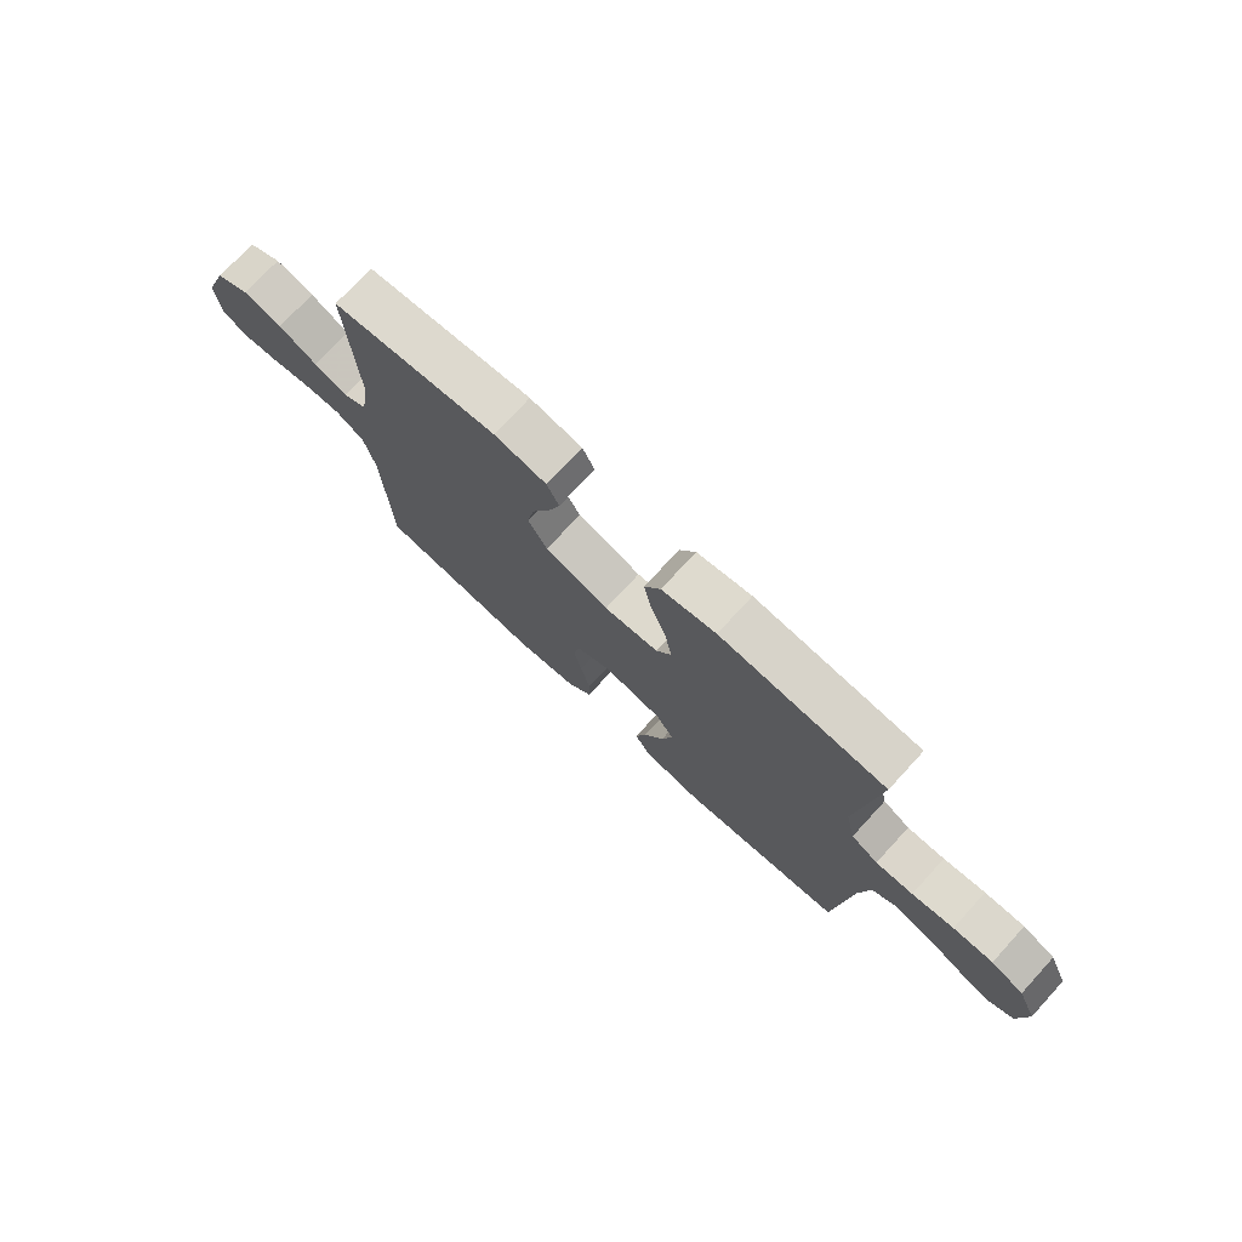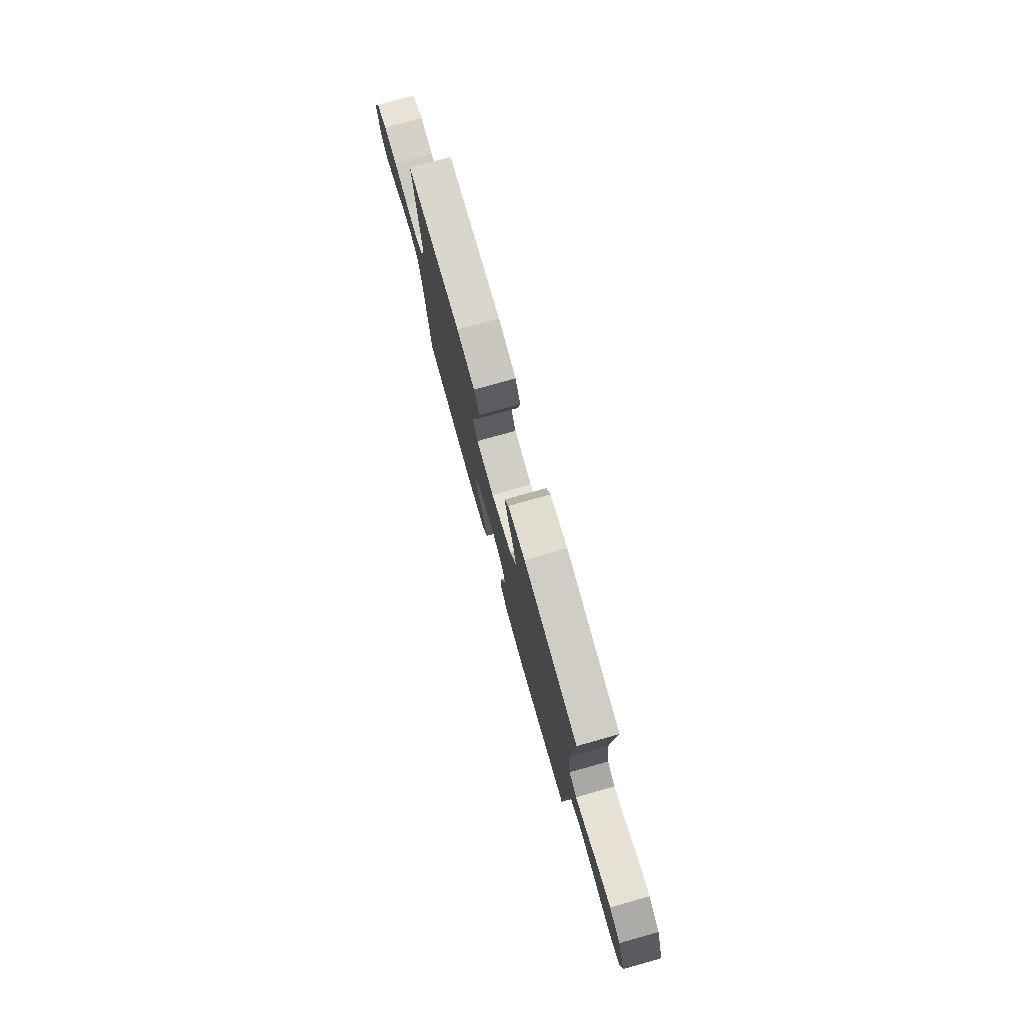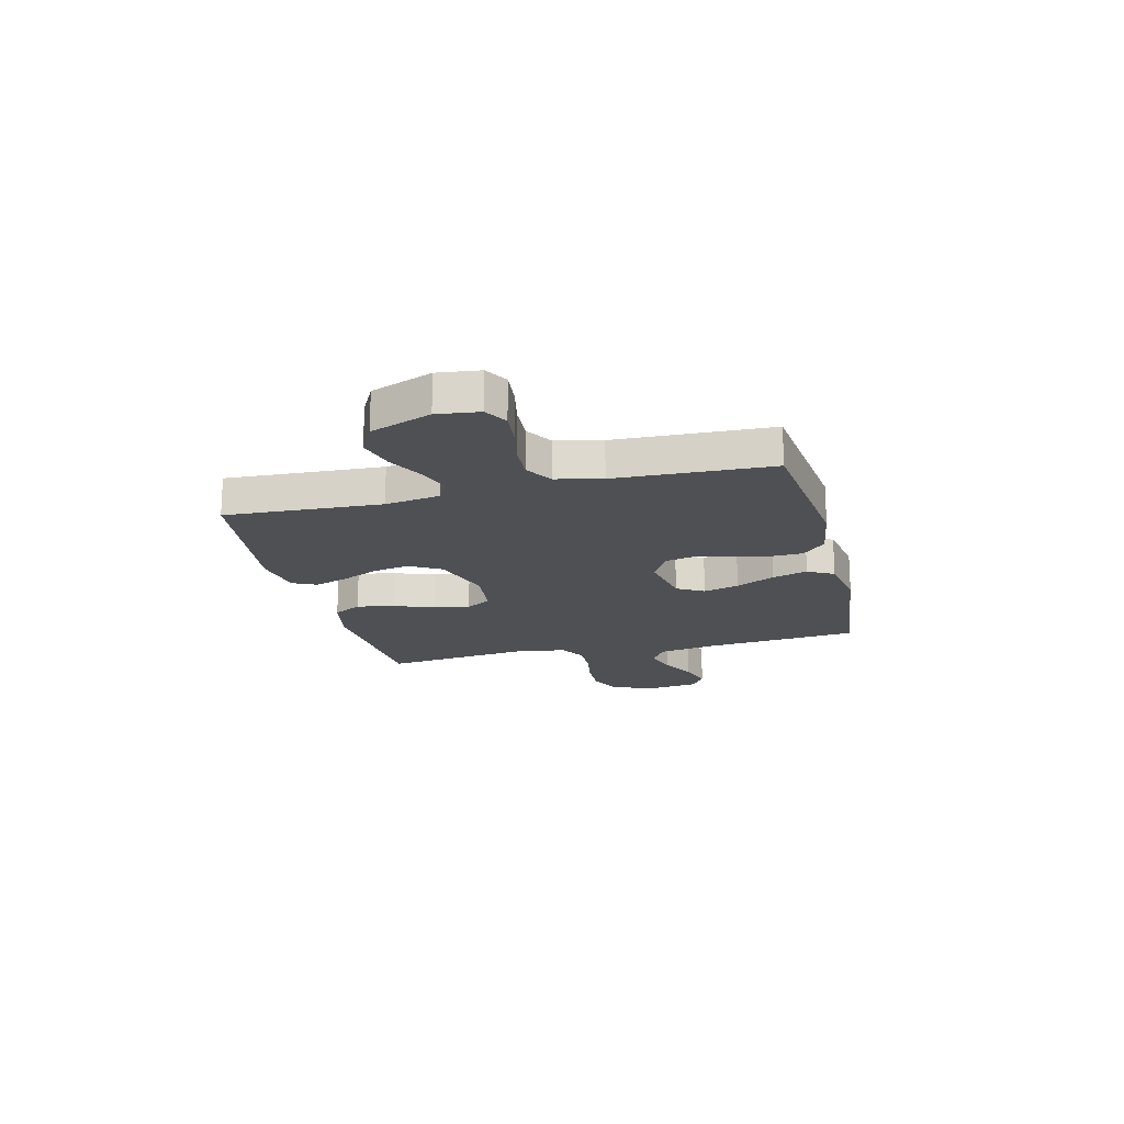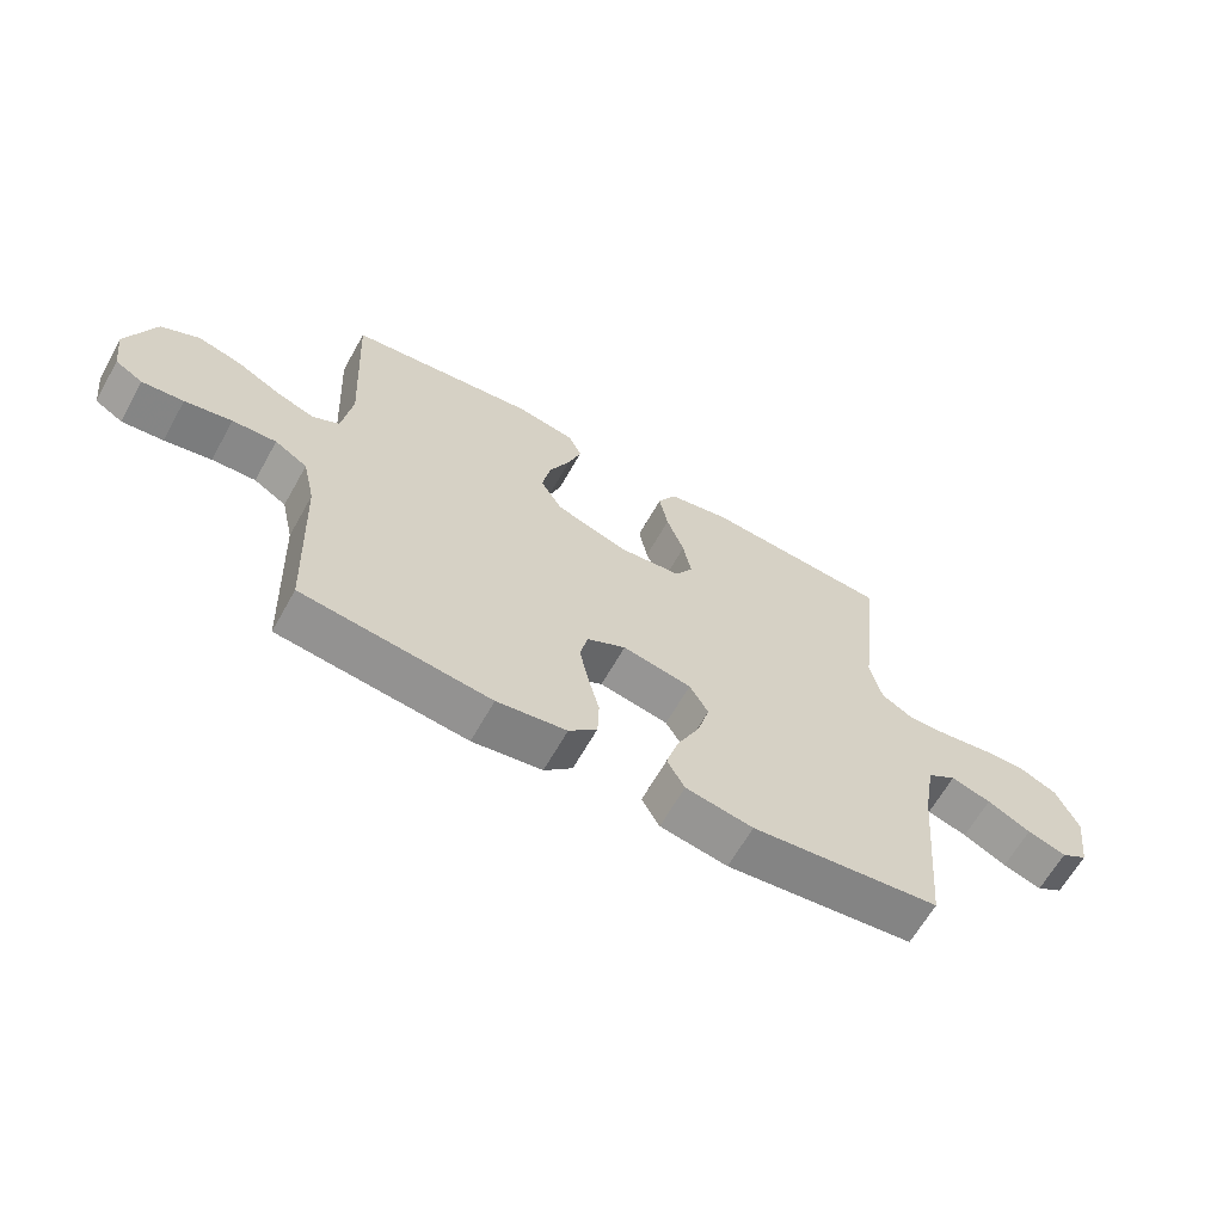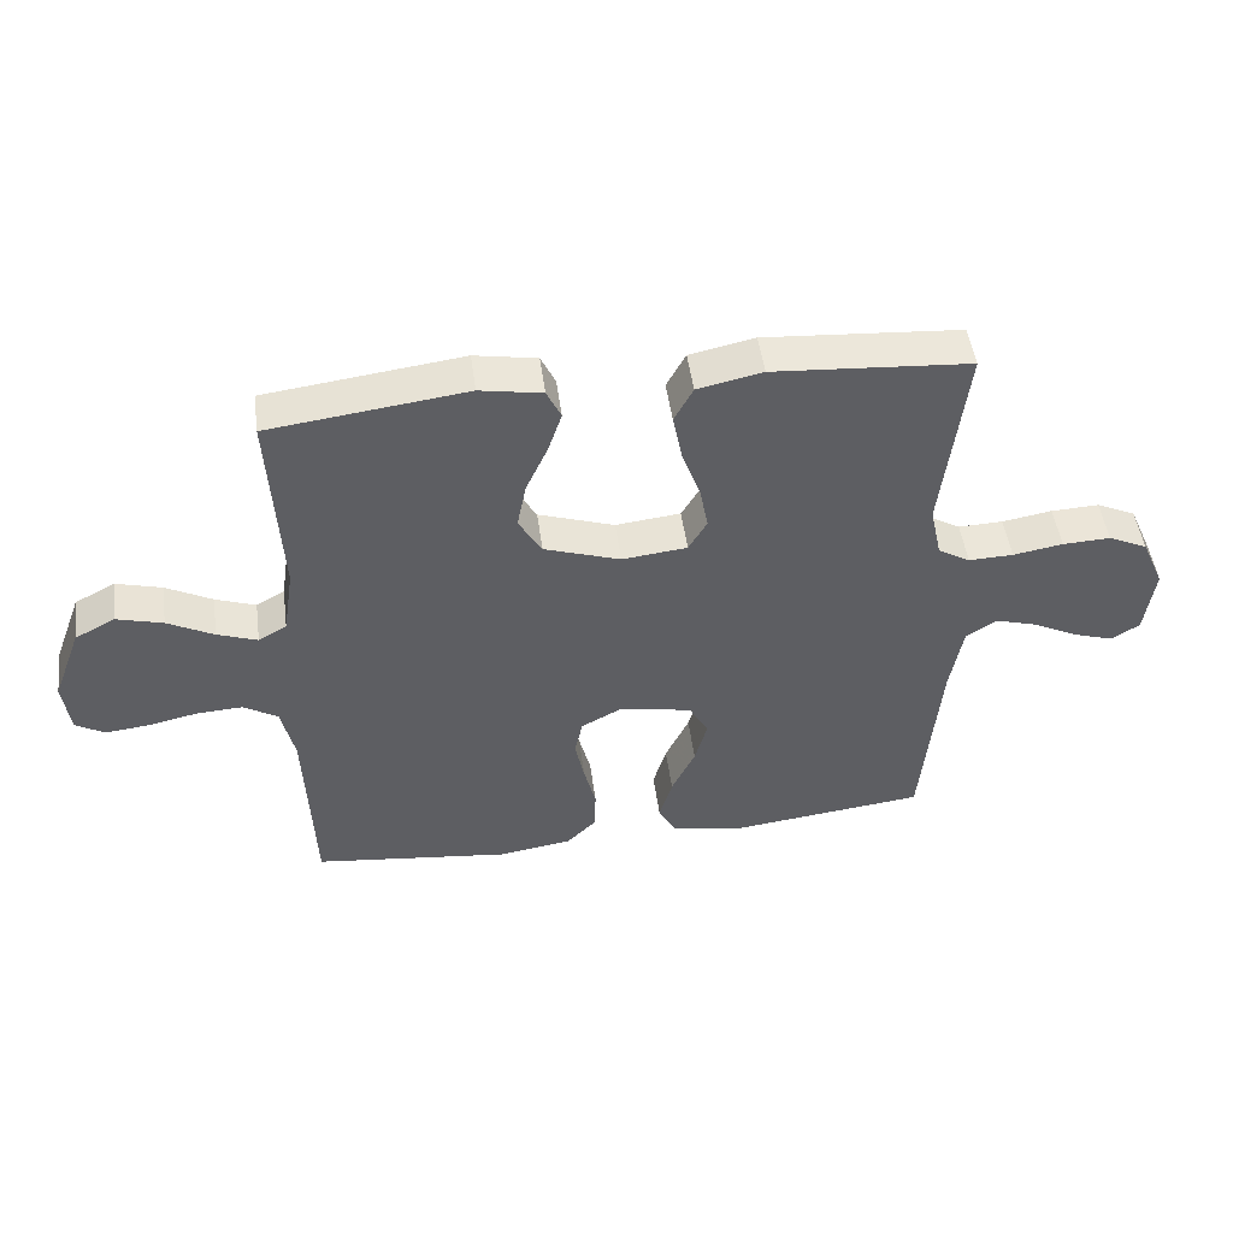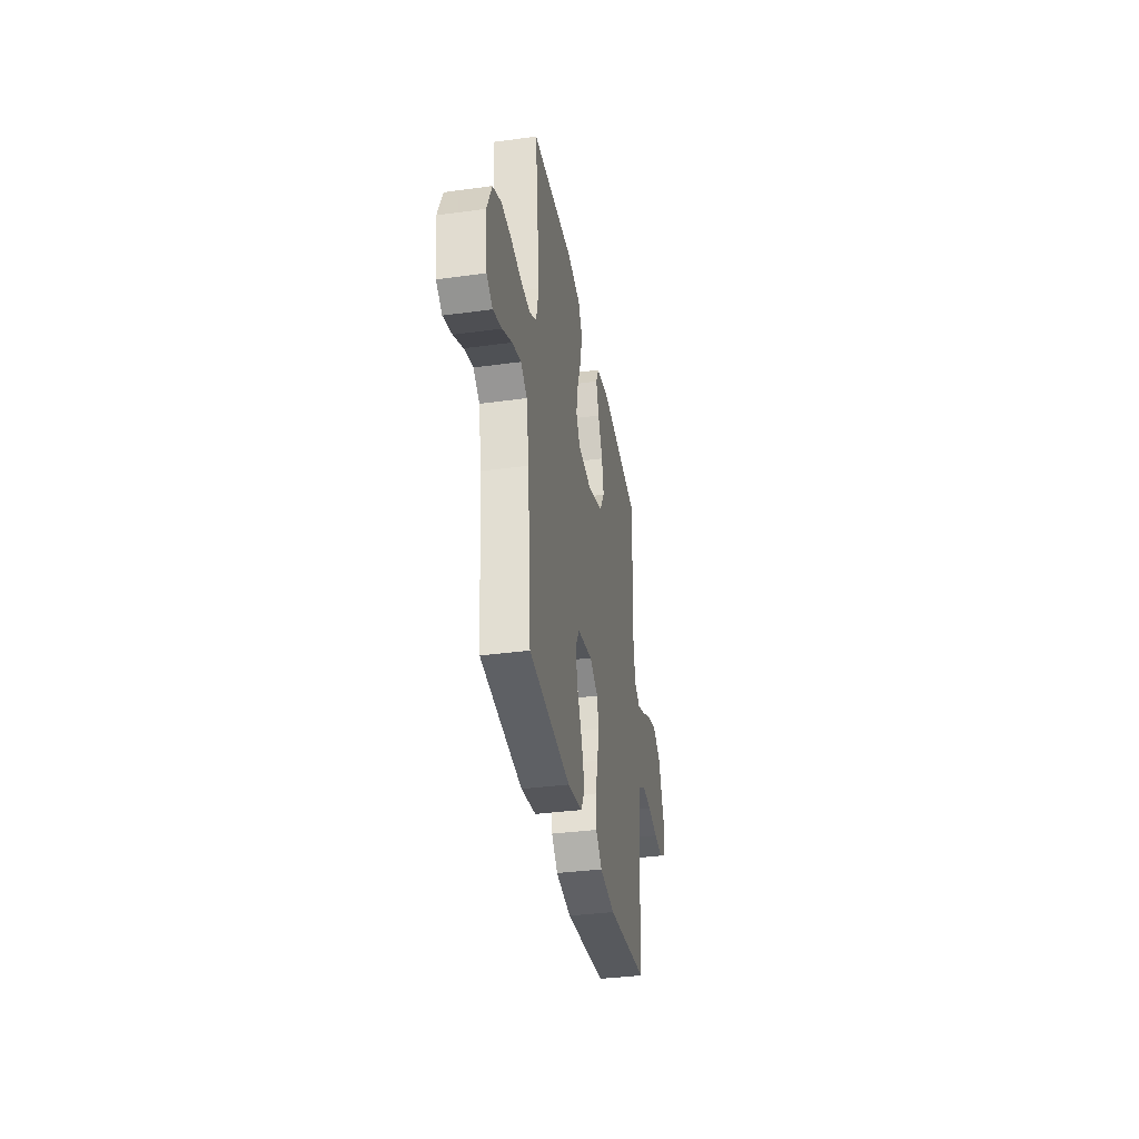
<metadata>
{"format":"obj","ext":"obj","renderer":"f3d","projection":"perspective","resolution":1024,"background":"white","views":[{"elev":74.4,"azim":-137.4,"up":"+Z"},{"elev":77.2,"azim":74.3,"up":"+Z"},{"elev":-18.6,"azim":103.9,"up":"+Y"},{"elev":-64.2,"azim":150.7,"up":"+Z"},{"elev":48.9,"azim":172.3,"up":"+Z"},{"elev":-36.1,"azim":-79.9,"up":"+Z"}]}
</metadata>
<code>
v -0.5 0.07 -0.5
v -0.527 0.07 -0.2
v -0.546 0.07 -0.09
v -0.592 0.07 -0.06
v -0.656 0.07 -0.079
v -0.725 0.07 -0.114
v -0.787 0.07 -0.134
v -0.83 0.07 -0.107
v -0.844 0.07 0
v -0.809 0.07 0.079
v -0.749 0.07 0.107
v -0.676 0.07 0.104
v -0.6 0.07 0.091
v -0.532 0.07 0.089
v -0.483 0.07 0.118
v -0.465 0.07 0.2
v -0.5 0.07 0.5
v -0.2 0.07 0.522
v -0.101 0.07 0.501
v -0.072 0.07 0.447
v -0.086 0.07 0.375
v -0.114 0.07 0.297
v -0.127 0.07 0.228
v -0.099 0.07 0.18
v 0 0.07 0.169
v 0.116 0.07 0.208
v 0.151 0.07 0.268
v 0.137 0.07 0.339
v 0.104 0.07 0.412
v 0.083 0.07 0.475
v 0.105 0.07 0.521
v 0.2 0.07 0.538
v 0.5 0.07 0.5
v 0.484 0.07 0.2
v 0.5 0.07 0.095
v 0.543 0.07 0.071
v 0.604 0.07 0.093
v 0.674 0.07 0.13
v 0.744 0.07 0.149
v 0.805 0.07 0.117
v 0.849 0.07 0
v 0.839 0.07 -0.081
v 0.795 0.07 -0.107
v 0.729 0.07 -0.1
v 0.654 0.07 -0.084
v 0.584 0.07 -0.08
v 0.532 0.07 -0.112
v 0.512 0.07 -0.2
v 0.5 0.07 -0.5
v 0.2 0.07 -0.535
v 0.089 0.07 -0.518
v 0.044 0.07 -0.473
v 0.042 0.07 -0.409
v 0.06 0.07 -0.338
v 0.074 0.07 -0.27
v 0.062 0.07 -0.214
v 0 0.07 -0.181
v -0.11 0.07 -0.202
v -0.14 0.07 -0.254
v -0.121 0.07 -0.323
v -0.085 0.07 -0.398
v -0.065 0.07 -0.466
v -0.093 0.07 -0.516
v -0.2 0.07 -0.535
v -0.5 0 -0.5
v -0.527 0 -0.2
v -0.546 0 -0.09
v -0.592 0 -0.06
v -0.656 0 -0.079
v -0.725 0 -0.114
v -0.787 0 -0.134
v -0.83 0 -0.107
v -0.844 0 0
v -0.809 0 0.079
v -0.749 0 0.107
v -0.676 0 0.104
v -0.6 0 0.091
v -0.532 0 0.089
v -0.483 0 0.118
v -0.465 0 0.2
v -0.5 0 0.5
v -0.2 0 0.522
v -0.101 0 0.501
v -0.072 0 0.447
v -0.086 0 0.375
v -0.114 0 0.297
v -0.127 0 0.228
v -0.099 0 0.18
v 0 0 0.169
v 0.116 0 0.208
v 0.151 0 0.268
v 0.137 0 0.339
v 0.104 0 0.412
v 0.083 0 0.475
v 0.105 0 0.521
v 0.2 0 0.538
v 0.5 0 0.5
v 0.484 0 0.2
v 0.5 0 0.095
v 0.543 0 0.071
v 0.604 0 0.093
v 0.674 0 0.13
v 0.744 0 0.149
v 0.805 0 0.117
v 0.849 0 0
v 0.839 0 -0.081
v 0.795 0 -0.107
v 0.729 0 -0.1
v 0.654 0 -0.084
v 0.584 0 -0.08
v 0.532 0 -0.112
v 0.512 0 -0.2
v 0.5 0 -0.5
v 0.2 0 -0.535
v 0.089 0 -0.518
v 0.044 0 -0.473
v 0.042 0 -0.409
v 0.06 0 -0.338
v 0.074 0 -0.27
v 0.062 0 -0.214
v 0 0 -0.181
v -0.11 0 -0.202
v -0.14 0 -0.254
v -0.121 0 -0.323
v -0.085 0 -0.398
v -0.065 0 -0.466
v -0.093 0 -0.516
v -0.2 0 -0.535
f 63 64 1 2
f 60 61 62 63
f 59 60 63 2
f 58 59 2 3
f 57 58 3 4
f 51 52 53 54
f 51 54 55
f 48 49 50 51
f 47 48 51 55
f 46 47 55 56
f 42 43 44 45
f 42 45 46
f 41 42 46
f 37 38 39 40
f 36 37 40 41
f 31 32 33 34
f 31 34 35
f 28 29 30 31
f 27 28 31 35
f 26 27 35 36
f 19 20 21 22
f 19 22 23
f 16 17 18 19
f 15 16 19 23
f 14 15 23 24
f 10 11 12 13
f 10 13 14
f 9 10 14
f 5 6 7 8
f 4 5 8 9
f 57 4 9 14
f 36 41 46 56
f 25 26 36 56
f 25 56 57
f 14 24 25 57
f 66 65 128 127
f 127 126 125 124
f 66 127 124 123
f 67 66 123 122
f 68 67 122 121
f 118 117 116 115
f 119 118 115
f 115 114 113 112
f 119 115 112 111
f 120 119 111 110
f 109 108 107 106
f 110 109 106
f 110 106 105
f 104 103 102 101
f 105 104 101 100
f 98 97 96 95
f 99 98 95
f 95 94 93 92
f 99 95 92 91
f 100 99 91 90
f 86 85 84 83
f 87 86 83
f 83 82 81 80
f 87 83 80 79
f 88 87 79 78
f 77 76 75 74
f 78 77 74
f 78 74 73
f 72 71 70 69
f 73 72 69 68
f 78 73 68 121
f 120 110 105 100
f 120 100 90 89
f 121 120 89
f 121 89 88 78
f 1 65 66 2
f 2 66 67 3
f 3 67 68 4
f 4 68 69 5
f 5 69 70 6
f 6 70 71 7
f 7 71 72 8
f 8 72 73 9
f 9 73 74 10
f 10 74 75 11
f 11 75 76 12
f 12 76 77 13
f 13 77 78 14
f 14 78 79 15
f 15 79 80 16
f 16 80 81 17
f 17 81 82 18
f 18 82 83 19
f 19 83 84 20
f 20 84 85 21
f 21 85 86 22
f 22 86 87 23
f 23 87 88 24
f 24 88 89 25
f 25 89 90 26
f 26 90 91 27
f 27 91 92 28
f 28 92 93 29
f 29 93 94 30
f 30 94 95 31
f 31 95 96 32
f 32 96 97 33
f 33 97 98 34
f 34 98 99 35
f 35 99 100 36
f 36 100 101 37
f 37 101 102 38
f 38 102 103 39
f 39 103 104 40
f 40 104 105 41
f 41 105 106 42
f 42 106 107 43
f 43 107 108 44
f 44 108 109 45
f 45 109 110 46
f 46 110 111 47
f 47 111 112 48
f 48 112 113 49
f 49 113 114 50
f 50 114 115 51
f 51 115 116 52
f 52 116 117 53
f 53 117 118 54
f 54 118 119 55
f 55 119 120 56
f 56 120 121 57
f 57 121 122 58
f 58 122 123 59
f 59 123 124 60
f 60 124 125 61
f 61 125 126 62
f 62 126 127 63
f 63 127 128 64
f 64 128 65 1

</code>
